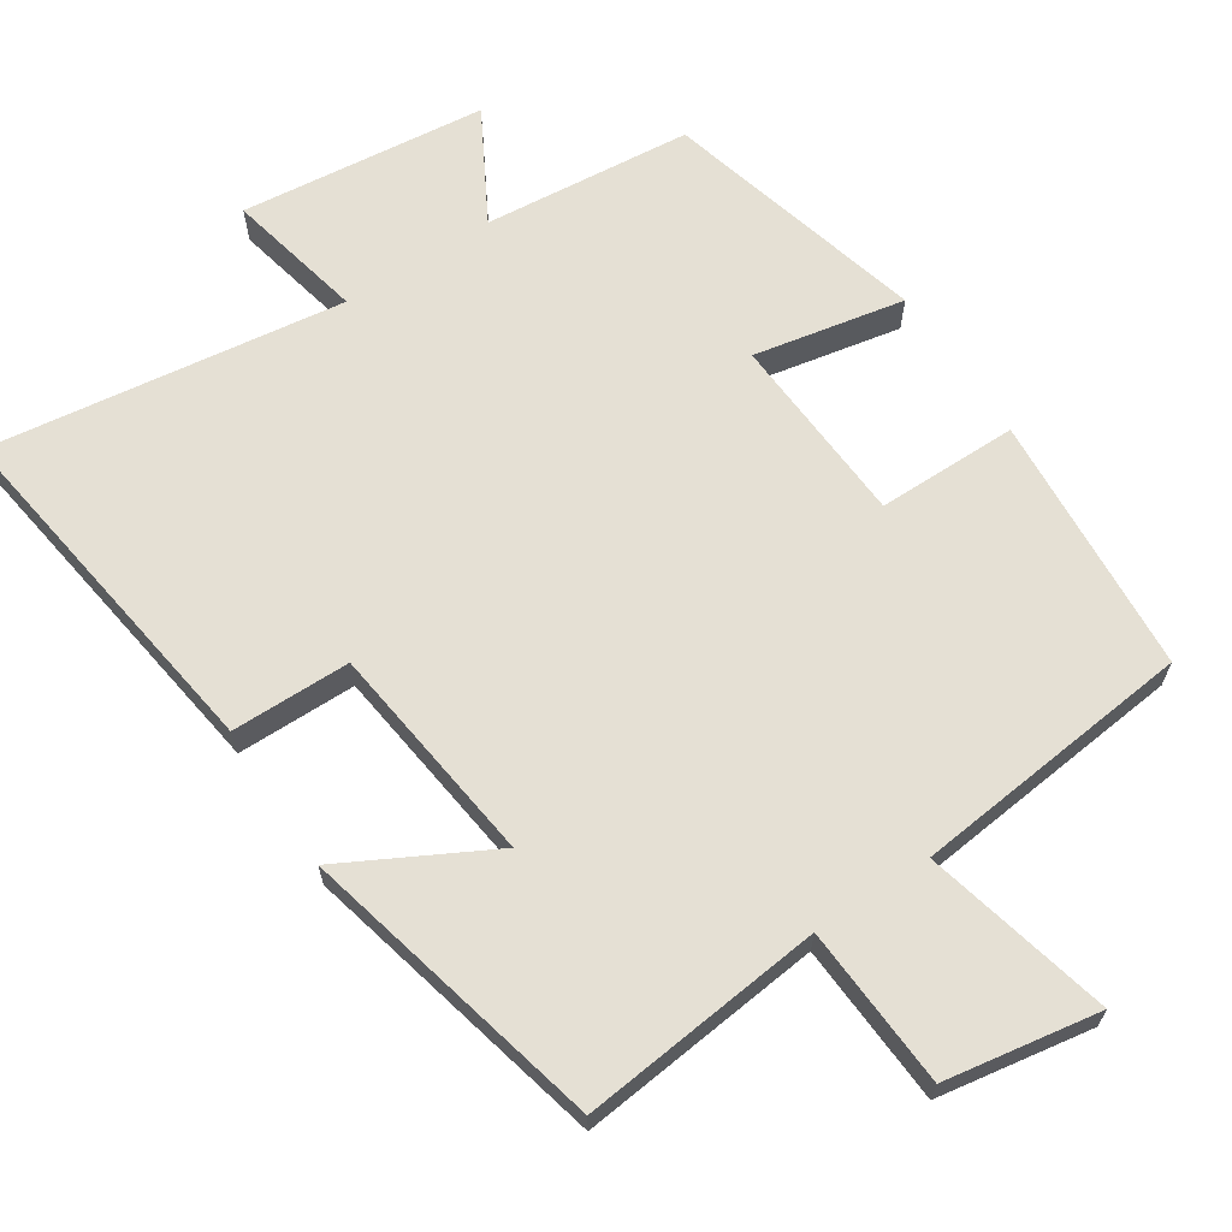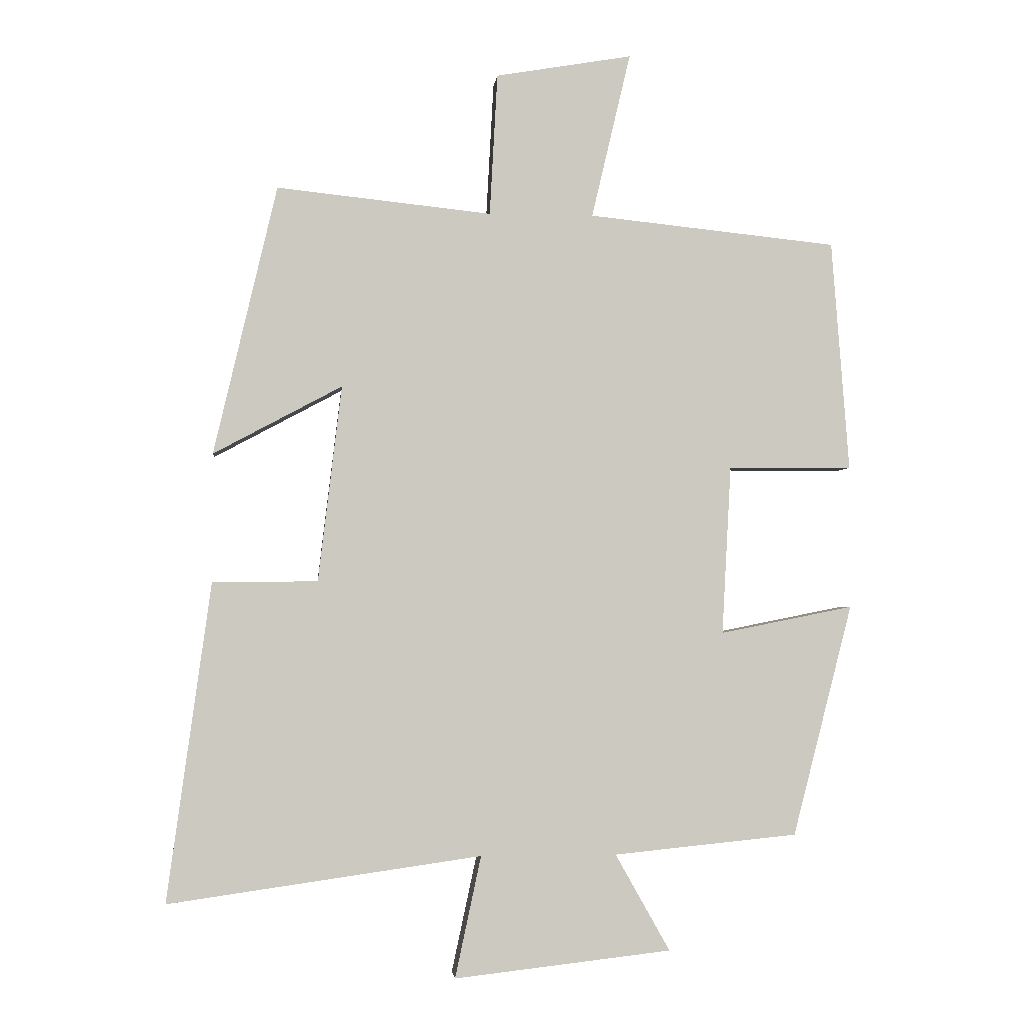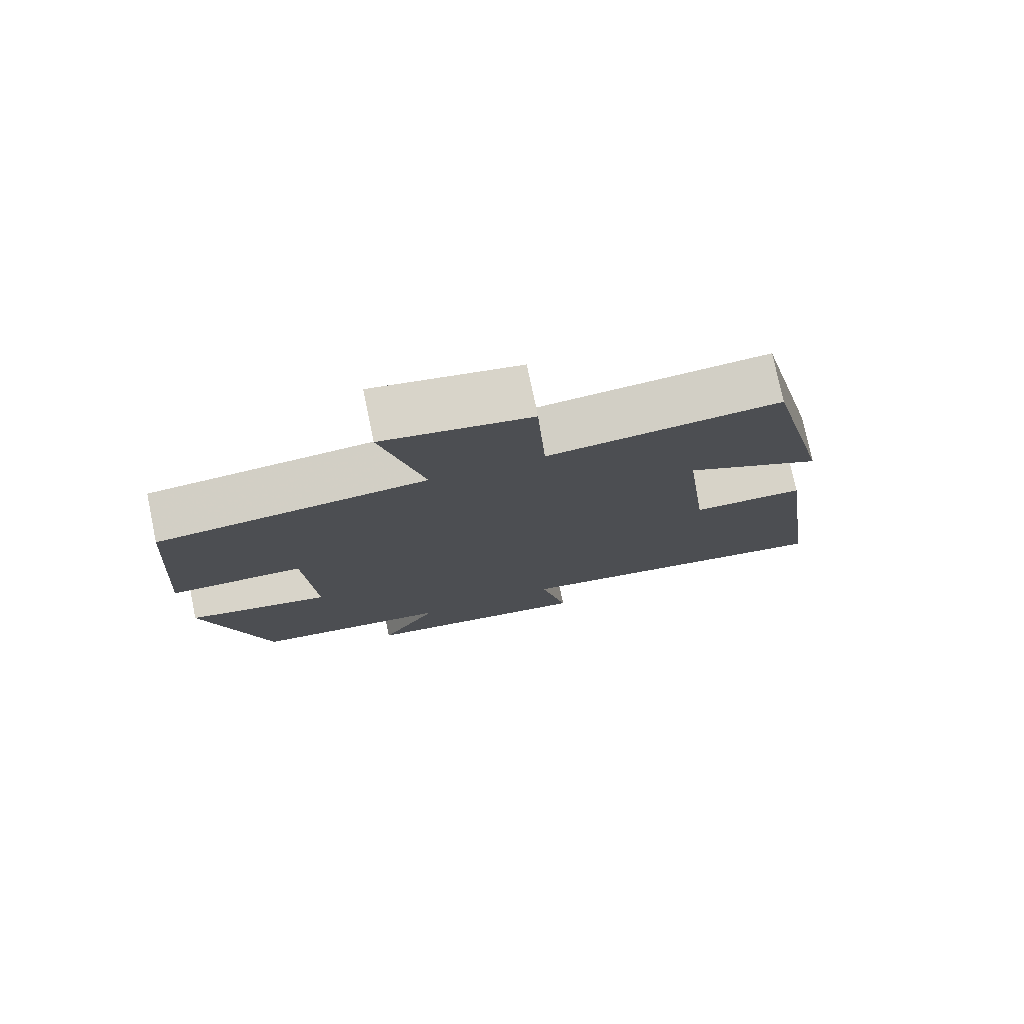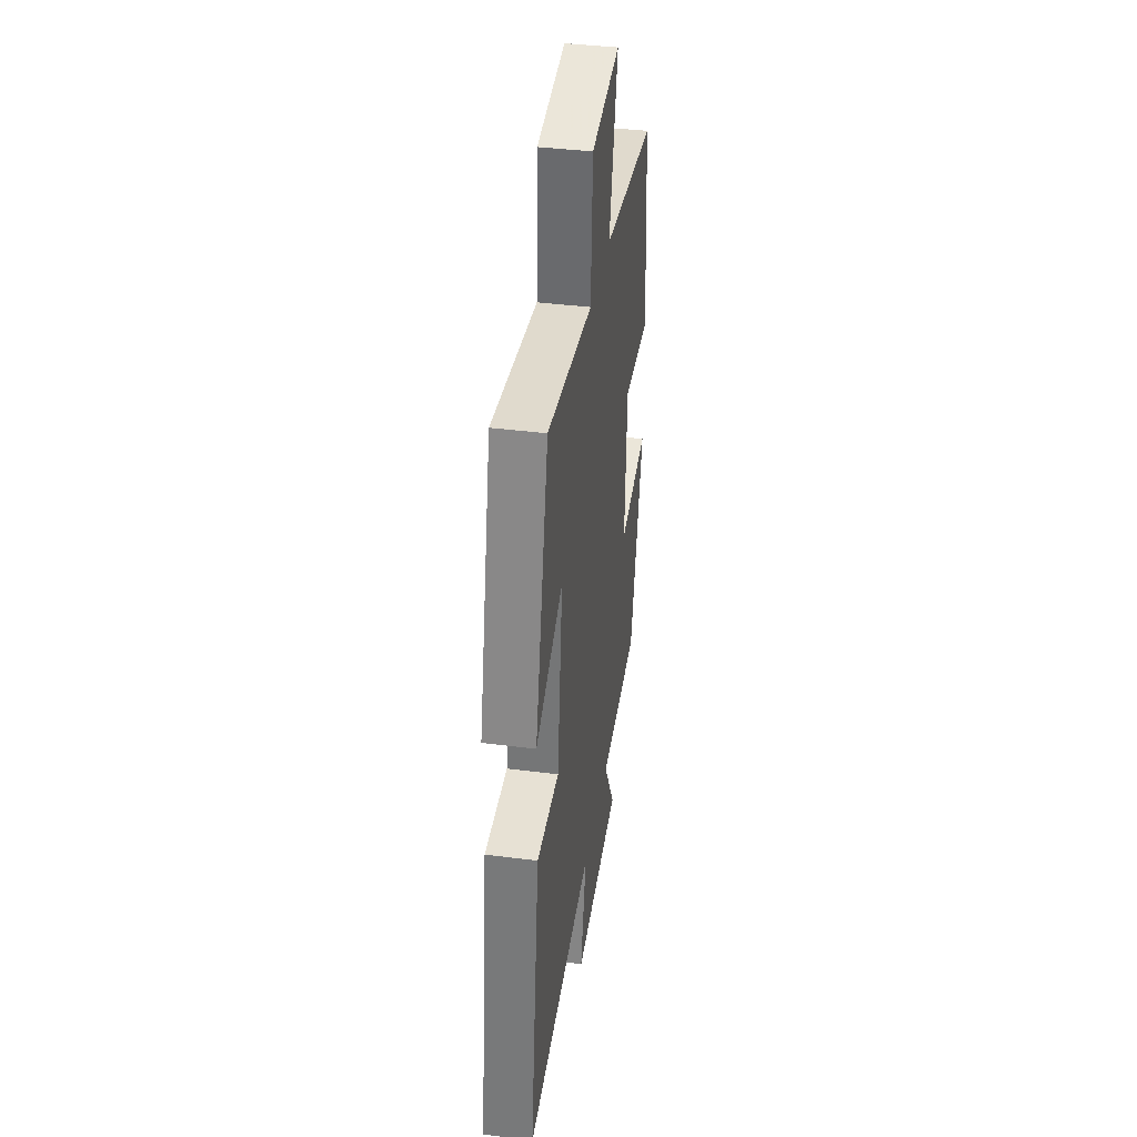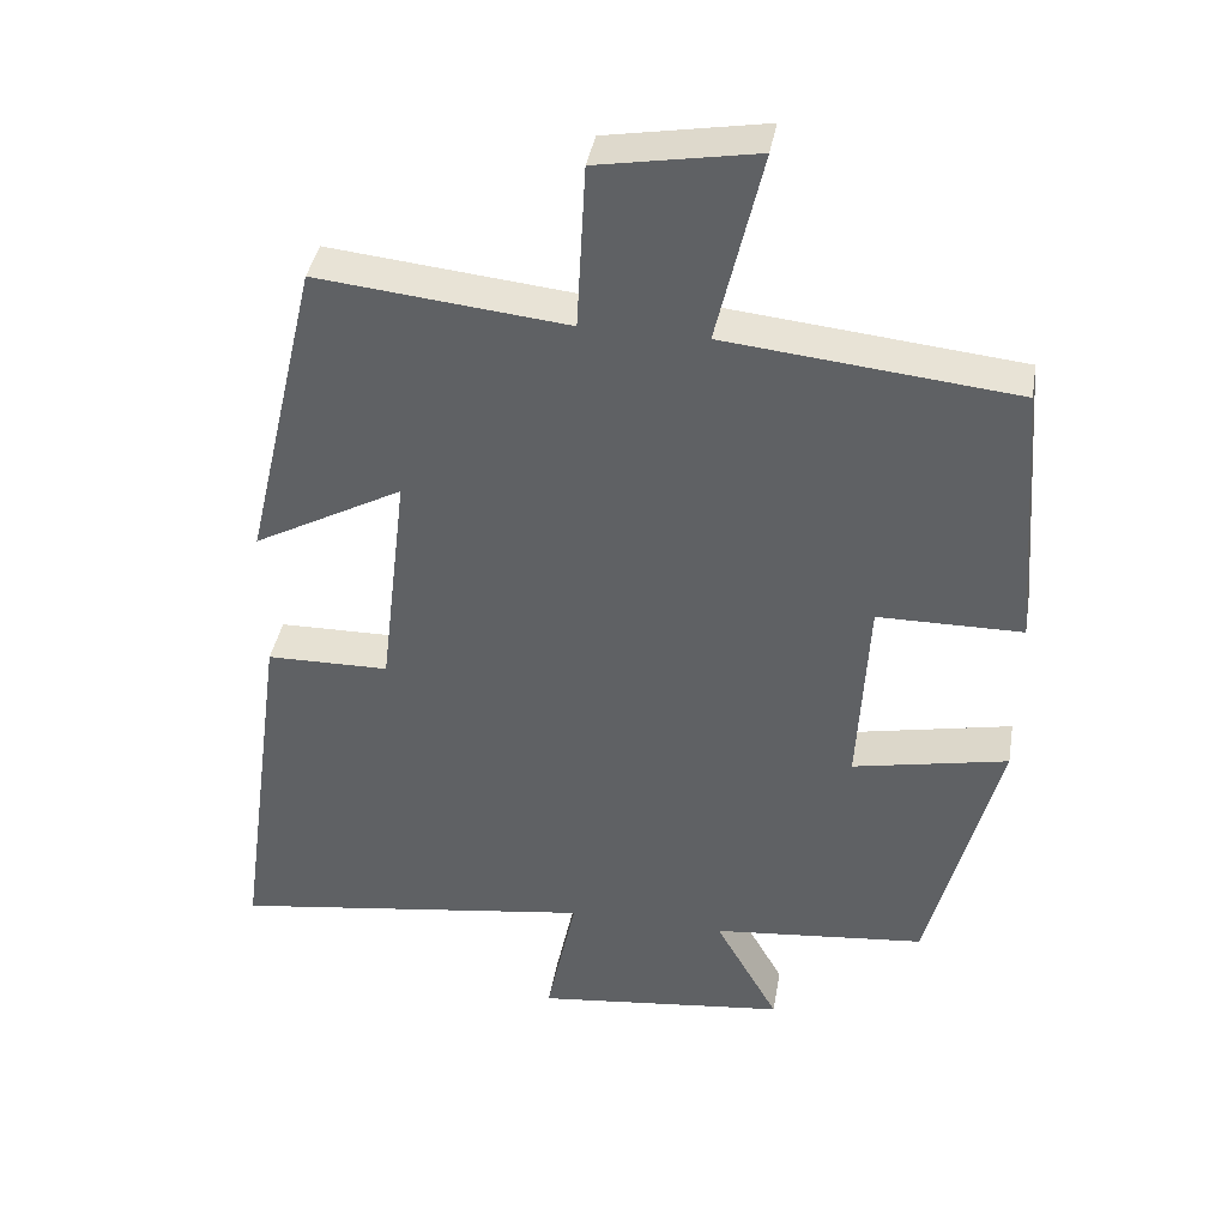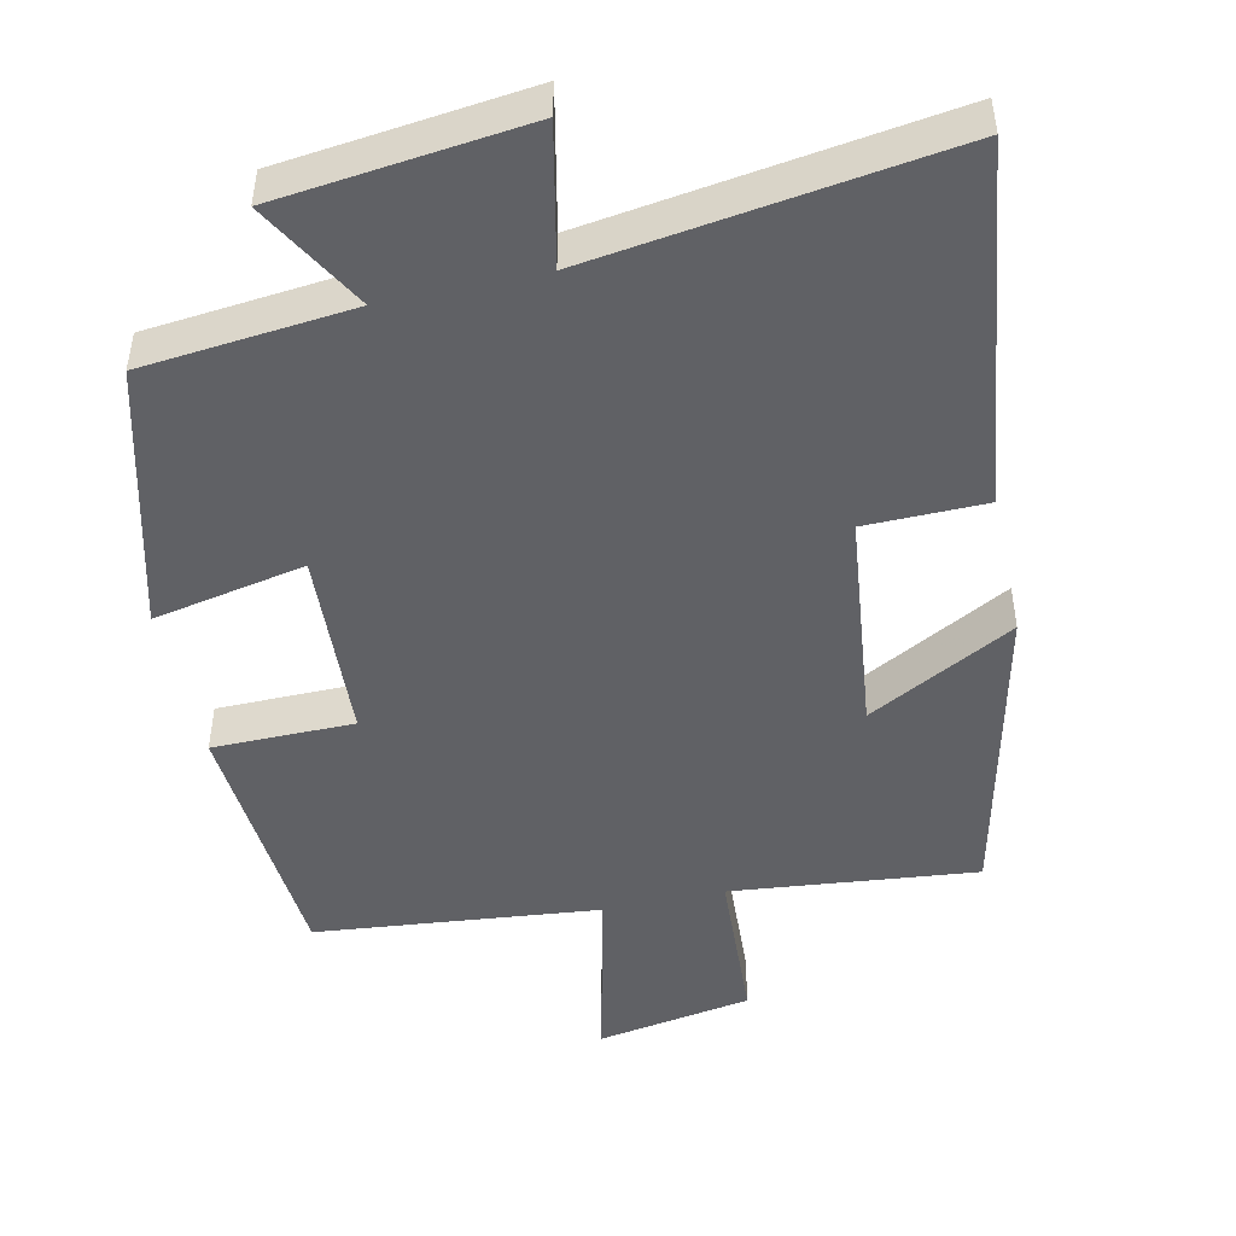
<metadata>
{"format":"obj","ext":"obj","renderer":"f3d","projection":"perspective","resolution":1024,"background":"white","views":[{"elev":65.6,"azim":-33.5,"up":"+Y"},{"elev":-2.7,"azim":-5.6,"up":"+Z"},{"elev":77.4,"azim":168.2,"up":"+Z"},{"elev":38.8,"azim":-80.8,"up":"+Z"},{"elev":39.3,"azim":9.7,"up":"+Z"},{"elev":-47.8,"azim":-167.5,"up":"+Y"}]}
</metadata>
<code>
v 0.408 0.07 -0.472
v 0.125 0.07 -0.5
v 0.209 0.07 -0.649
v -0.125 0.07 -0.687
v -0.085 0.07 -0.5
v -0.567 0.07 -0.568
v -0.5 0.07 -0.078
v -0.338 0.07 -0.076
v -0.302 0.07 0.226
v -0.5 0.07 0.12
v -0.403 0.07 0.535
v -0.072 0.07 0.5
v -0.06 0.07 0.719
v 0.15 0.07 0.755
v 0.09 0.07 0.5
v 0.473 0.07 0.46
v 0.5 0.07 0.105
v 0.309 0.07 0.104
v 0.295 0.07 -0.156
v 0.5 0.07 -0.115
v 0.408 0 -0.472
v 0.125 0 -0.5
v 0.209 0 -0.649
v -0.125 0 -0.687
v -0.085 0 -0.5
v -0.567 0 -0.568
v -0.5 0 -0.078
v -0.338 0 -0.076
v -0.302 0 0.226
v -0.5 0 0.12
v -0.403 0 0.535
v -0.072 0 0.5
v -0.06 0 0.719
v 0.15 0 0.755
v 0.09 0 0.5
v 0.473 0 0.46
v 0.5 0 0.105
v 0.309 0 0.104
v 0.295 0 -0.156
v 0.5 0 -0.115
f 19 20 1 2
f 18 19 2
f 15 16 17 18
f 15 18 2
f 12 13 14 15
f 12 15 2
f 9 10 11 12
f 8 9 12 2
f 5 6 7 8
f 5 8 2 3
f 3 4 5
f 22 21 40 39
f 22 39 38
f 38 37 36 35
f 22 38 35
f 35 34 33 32
f 22 35 32
f 32 31 30 29
f 22 32 29 28
f 28 27 26 25
f 23 22 28 25
f 25 24 23
f 1 21 22 2
f 2 22 23 3
f 3 23 24 4
f 4 24 25 5
f 5 25 26 6
f 6 26 27 7
f 7 27 28 8
f 8 28 29 9
f 9 29 30 10
f 10 30 31 11
f 11 31 32 12
f 12 32 33 13
f 13 33 34 14
f 14 34 35 15
f 15 35 36 16
f 16 36 37 17
f 17 37 38 18
f 18 38 39 19
f 19 39 40 20
f 20 40 21 1

</code>
